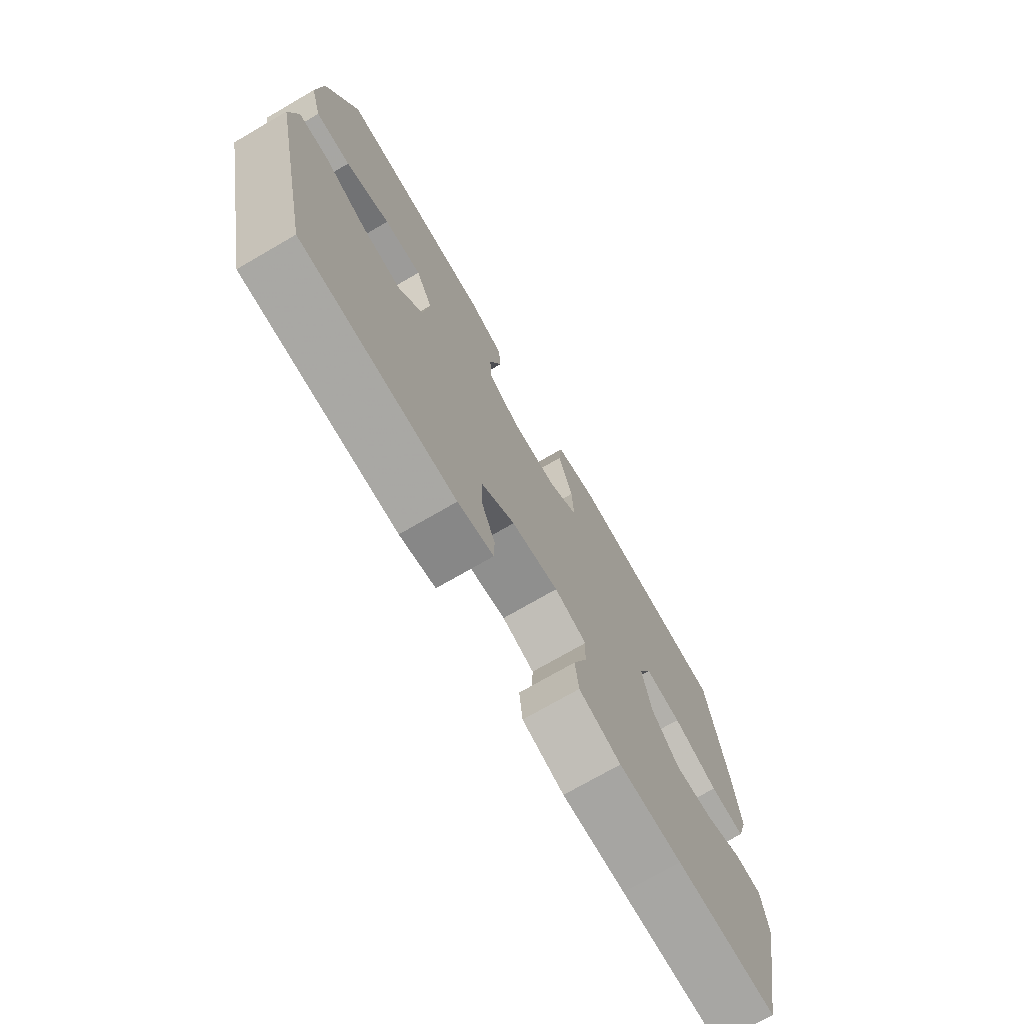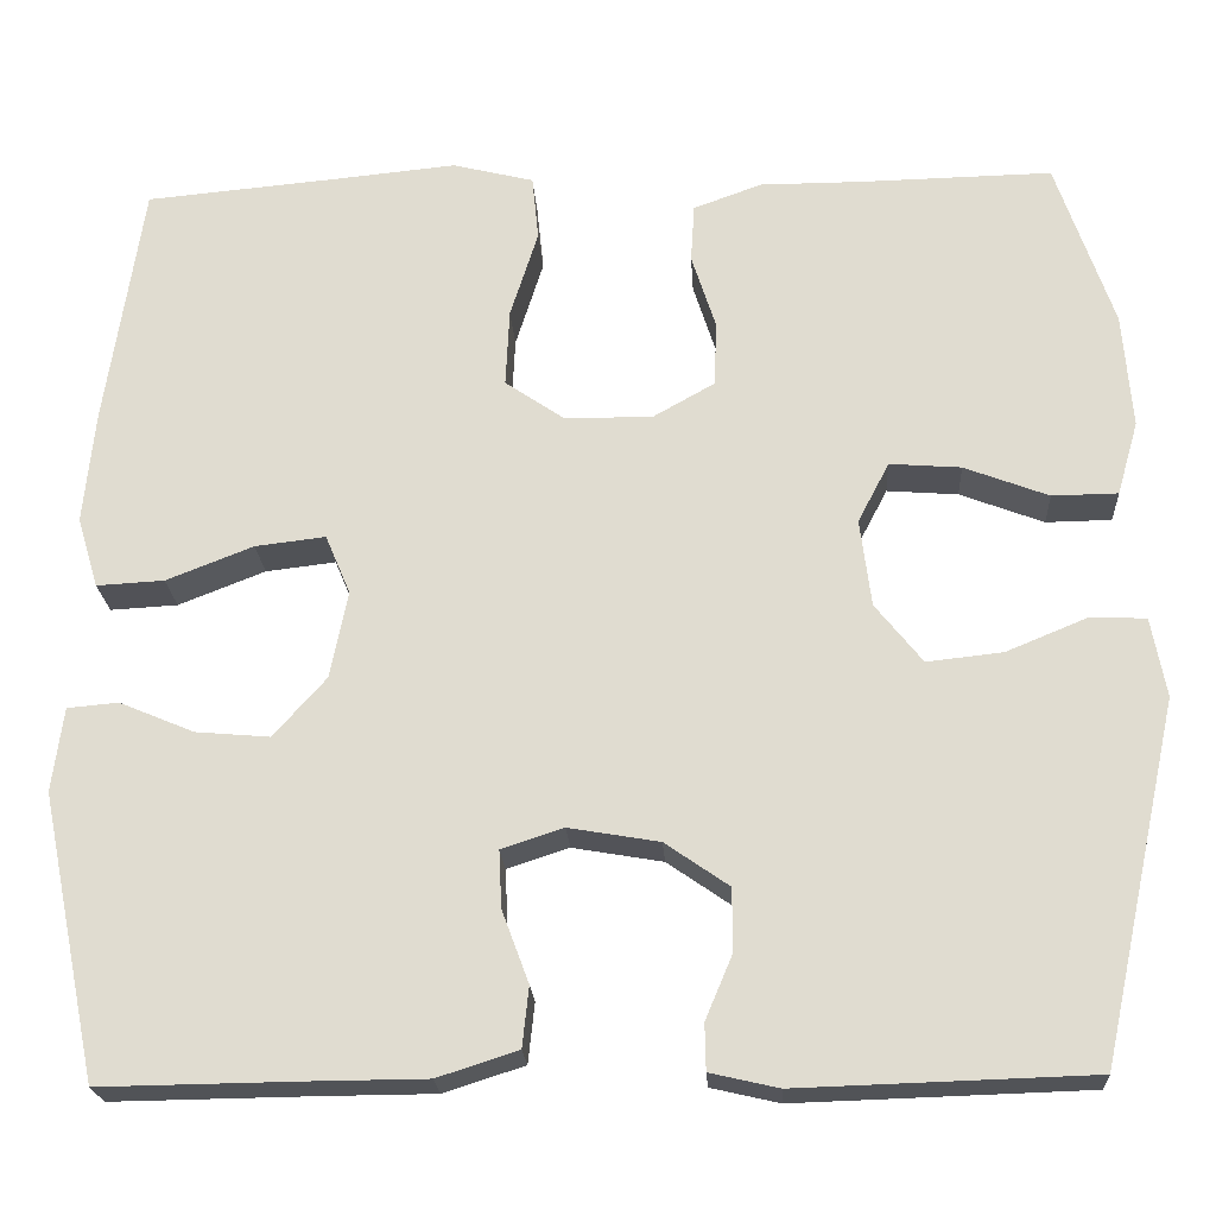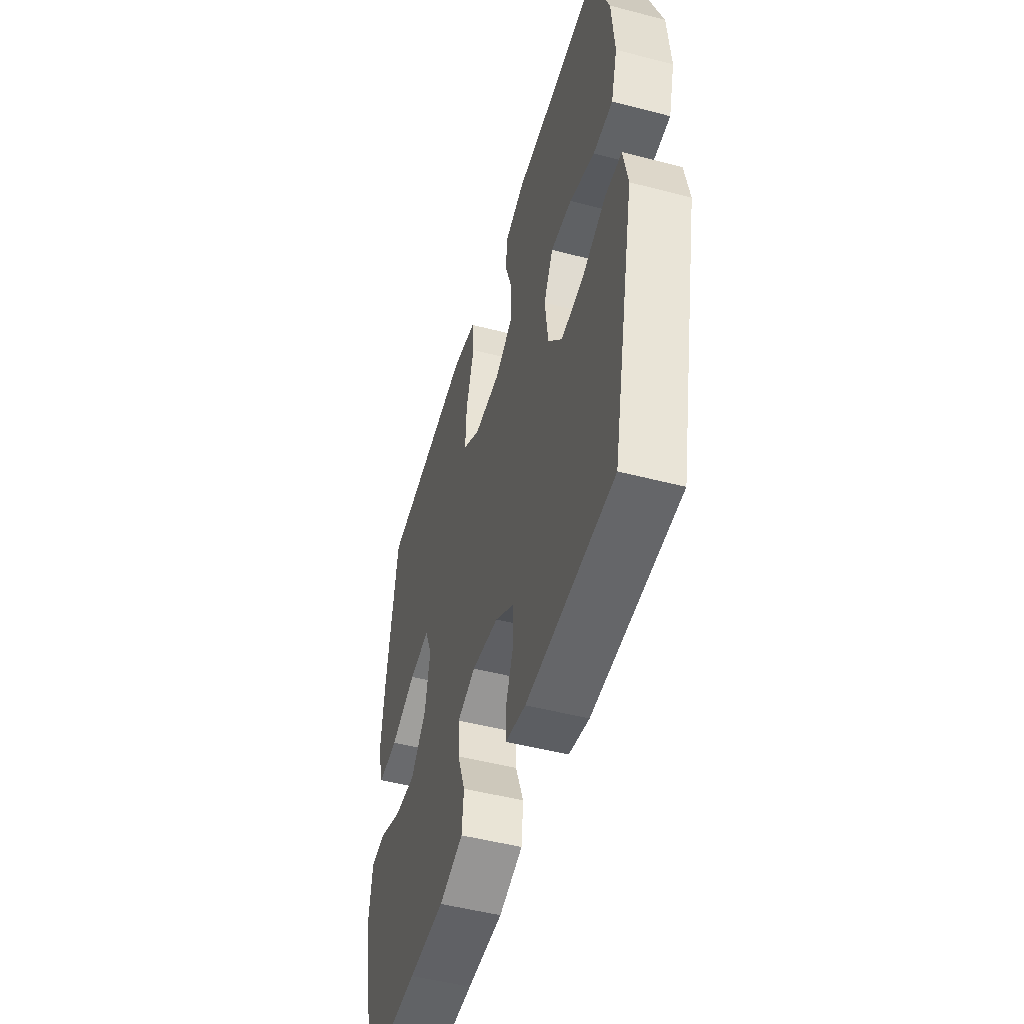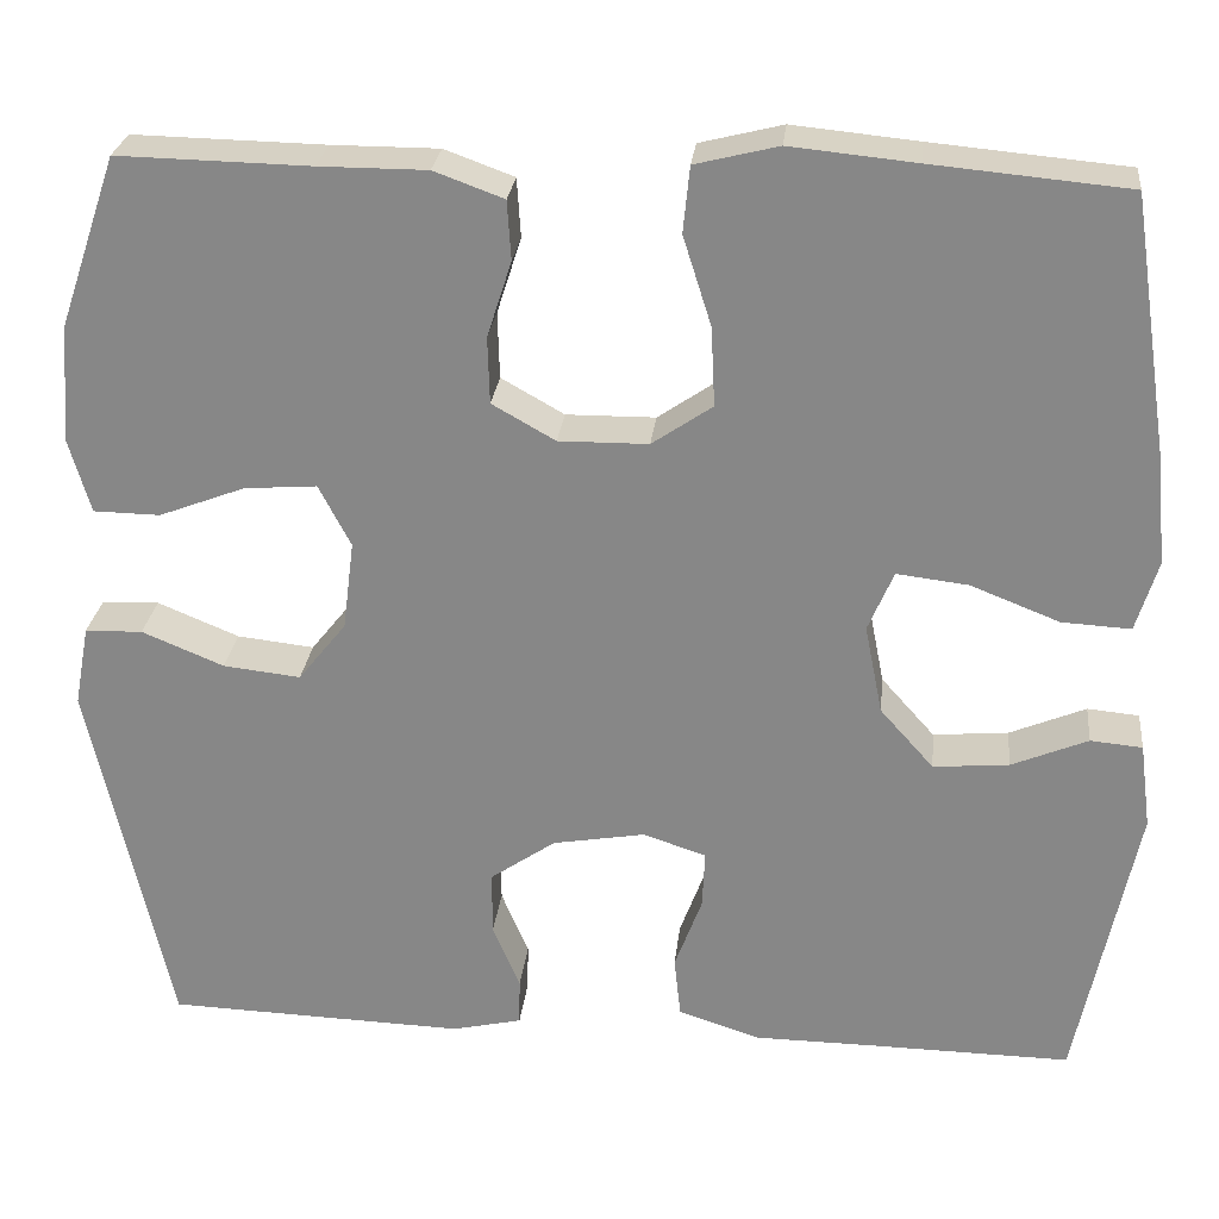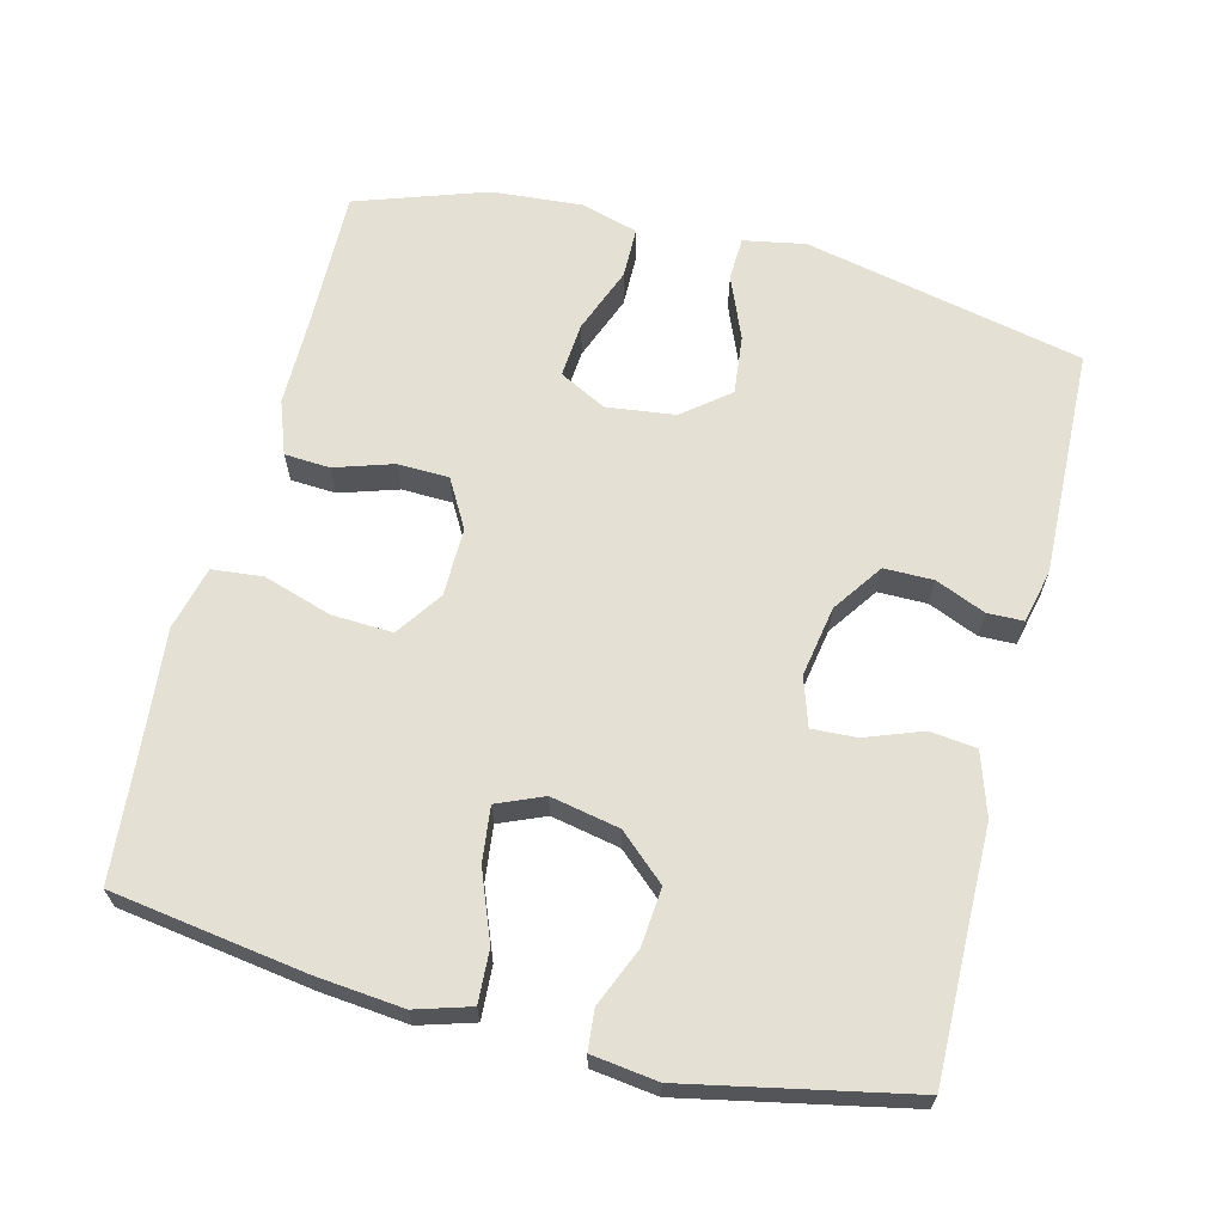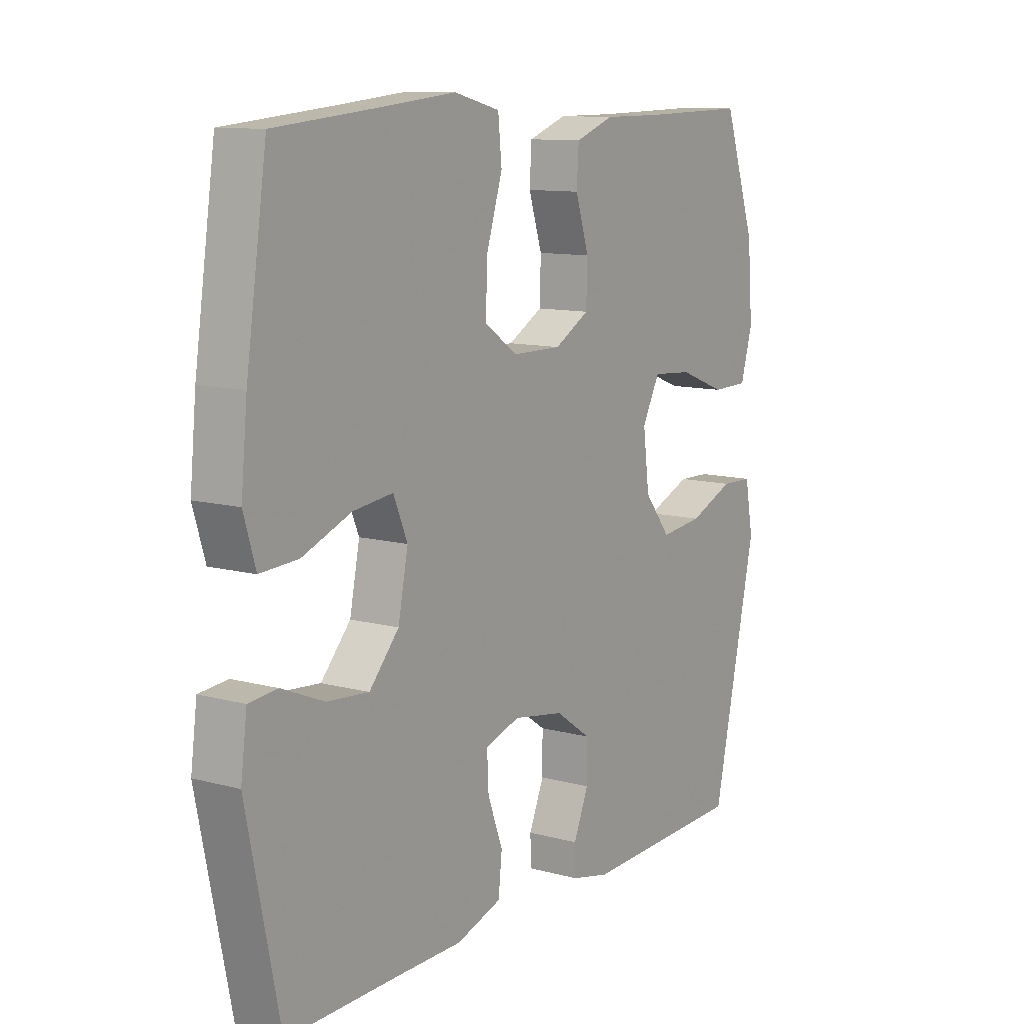
<metadata>
{"format":"obj","ext":"obj","renderer":"f3d","projection":"perspective","resolution":1024,"background":"white","views":[{"elev":-73.4,"azim":-59.9,"up":"+Z"},{"elev":-21.7,"azim":-176.7,"up":"+Z"},{"elev":-50.0,"azim":-106.0,"up":"+Z"},{"elev":26.5,"azim":6.2,"up":"+Z"},{"elev":65.2,"azim":104.2,"up":"+Y"},{"elev":11.0,"azim":123.6,"up":"+Z"}]}
</metadata>
<code>
v 0.5 0.07 -0.5
v 0.29 0.07 -0.497
v 0.159 0.07 -0.496
v 0.072 0.07 -0.468
v 0.065 0.07 -0.403
v 0.094 0.07 -0.325
v 0.097 0.07 -0.263
v 0.03 0.07 -0.241
v -0.068 0.07 -0.258
v -0.137 0.07 -0.306
v -0.137 0.07 -0.374
v -0.108 0.07 -0.443
v -0.109 0.07 -0.493
v -0.183 0.07 -0.51
v -0.5 0.07 -0.5
v -0.585 0.07 -0.113
v -0.569 0.07 -0.027
v -0.508 0.07 -0.025
v -0.421 0.07 -0.061
v -0.339 0.07 -0.07
v -0.288 0.07 -0.006
v -0.276 0.07 0.089
v -0.31 0.07 0.154
v -0.387 0.07 0.148
v -0.478 0.07 0.113
v -0.549 0.07 0.114
v -0.572 0.07 0.194
v -0.562 0.07 0.319
v -0.5 0.07 0.5
v -0.296 0.07 0.496
v -0.182 0.07 0.496
v -0.108 0.07 0.469
v -0.104 0.07 0.406
v -0.13 0.07 0.325
v -0.128 0.07 0.254
v -0.061 0.07 0.216
v 0.034 0.07 0.217
v 0.098 0.07 0.261
v 0.094 0.07 0.345
v 0.064 0.07 0.44
v 0.071 0.07 0.51
v 0.159 0.07 0.532
v 0.292 0.07 0.519
v 0.5 0.07 0.5
v 0.54 0.07 0.233
v 0.552 0.07 0.111
v 0.529 0.07 0.035
v 0.456 0.07 0.039
v 0.362 0.07 0.076
v 0.286 0.07 0.085
v 0.259 0.07 0.021
v 0.278 0.07 -0.074
v 0.335 0.07 -0.138
v 0.415 0.07 -0.131
v 0.496 0.07 -0.097
v 0.551 0.07 -0.102
v 0.563 0.07 -0.193
v 0.5 0 -0.5
v 0.29 0 -0.497
v 0.159 0 -0.496
v 0.072 0 -0.468
v 0.065 0 -0.403
v 0.094 0 -0.325
v 0.097 0 -0.263
v 0.03 0 -0.241
v -0.068 0 -0.258
v -0.137 0 -0.306
v -0.137 0 -0.374
v -0.108 0 -0.443
v -0.109 0 -0.493
v -0.183 0 -0.51
v -0.5 0 -0.5
v -0.585 0 -0.113
v -0.569 0 -0.027
v -0.508 0 -0.025
v -0.421 0 -0.061
v -0.339 0 -0.07
v -0.288 0 -0.006
v -0.276 0 0.089
v -0.31 0 0.154
v -0.387 0 0.148
v -0.478 0 0.113
v -0.549 0 0.114
v -0.572 0 0.194
v -0.562 0 0.319
v -0.5 0 0.5
v -0.296 0 0.496
v -0.182 0 0.496
v -0.108 0 0.469
v -0.104 0 0.406
v -0.13 0 0.325
v -0.128 0 0.254
v -0.061 0 0.216
v 0.034 0 0.217
v 0.098 0 0.261
v 0.094 0 0.345
v 0.064 0 0.44
v 0.071 0 0.51
v 0.159 0 0.532
v 0.292 0 0.519
v 0.5 0 0.5
v 0.54 0 0.233
v 0.552 0 0.111
v 0.529 0 0.035
v 0.456 0 0.039
v 0.362 0 0.076
v 0.286 0 0.085
v 0.259 0 0.021
v 0.278 0 -0.074
v 0.335 0 -0.138
v 0.415 0 -0.131
v 0.496 0 -0.097
v 0.551 0 -0.102
v 0.563 0 -0.193
f 57 1 2
f 56 57 2
f 55 56 2
f 54 55 2
f 4 5 6
f 3 4 6
f 2 3 6
f 54 2 6
f 53 54 6
f 52 53 6 7
f 51 52 7 8
f 50 51 8 9
f 47 48 49
f 46 47 49
f 45 46 49
f 44 45 49
f 43 44 49
f 43 49 50
f 42 43 50
f 41 42 50
f 40 41 50
f 39 40 50
f 38 39 50
f 50 9 10
f 38 50 10
f 37 38 10
f 32 33 34
f 31 32 34
f 30 31 34
f 30 34 35
f 29 30 35
f 28 29 35
f 27 28 35
f 26 27 35
f 25 26 35
f 24 25 35
f 23 24 35 36
f 17 18 19
f 16 17 19
f 15 16 19
f 14 15 19
f 13 14 19
f 12 13 19
f 11 12 19
f 10 11 19 20
f 37 10 20 21
f 22 23 36 37
f 21 22 37
f 59 58 114
f 59 114 113
f 59 113 112
f 59 112 111
f 63 62 61
f 63 61 60
f 63 60 59
f 63 59 111
f 63 111 110
f 64 63 110 109
f 65 64 109 108
f 66 65 108 107
f 106 105 104
f 106 104 103
f 106 103 102
f 106 102 101
f 106 101 100
f 107 106 100
f 107 100 99
f 107 99 98
f 107 98 97
f 107 97 96
f 107 96 95
f 67 66 107
f 67 107 95
f 67 95 94
f 91 90 89
f 91 89 88
f 91 88 87
f 92 91 87
f 92 87 86
f 92 86 85
f 92 85 84
f 92 84 83
f 92 83 82
f 92 82 81
f 93 92 81 80
f 76 75 74
f 76 74 73
f 76 73 72
f 76 72 71
f 76 71 70
f 76 70 69
f 76 69 68
f 77 76 68 67
f 78 77 67 94
f 94 93 80 79
f 94 79 78
f 1 58 59 2
f 2 59 60 3
f 3 60 61 4
f 4 61 62 5
f 5 62 63 6
f 6 63 64 7
f 7 64 65 8
f 8 65 66 9
f 9 66 67 10
f 10 67 68 11
f 11 68 69 12
f 12 69 70 13
f 13 70 71 14
f 14 71 72 15
f 15 72 73 16
f 16 73 74 17
f 17 74 75 18
f 18 75 76 19
f 19 76 77 20
f 20 77 78 21
f 21 78 79 22
f 22 79 80 23
f 23 80 81 24
f 24 81 82 25
f 25 82 83 26
f 26 83 84 27
f 27 84 85 28
f 28 85 86 29
f 29 86 87 30
f 30 87 88 31
f 31 88 89 32
f 32 89 90 33
f 33 90 91 34
f 34 91 92 35
f 35 92 93 36
f 36 93 94 37
f 37 94 95 38
f 38 95 96 39
f 39 96 97 40
f 40 97 98 41
f 41 98 99 42
f 42 99 100 43
f 43 100 101 44
f 44 101 102 45
f 45 102 103 46
f 46 103 104 47
f 47 104 105 48
f 48 105 106 49
f 49 106 107 50
f 50 107 108 51
f 51 108 109 52
f 52 109 110 53
f 53 110 111 54
f 54 111 112 55
f 55 112 113 56
f 56 113 114 57
f 57 114 58 1

</code>
